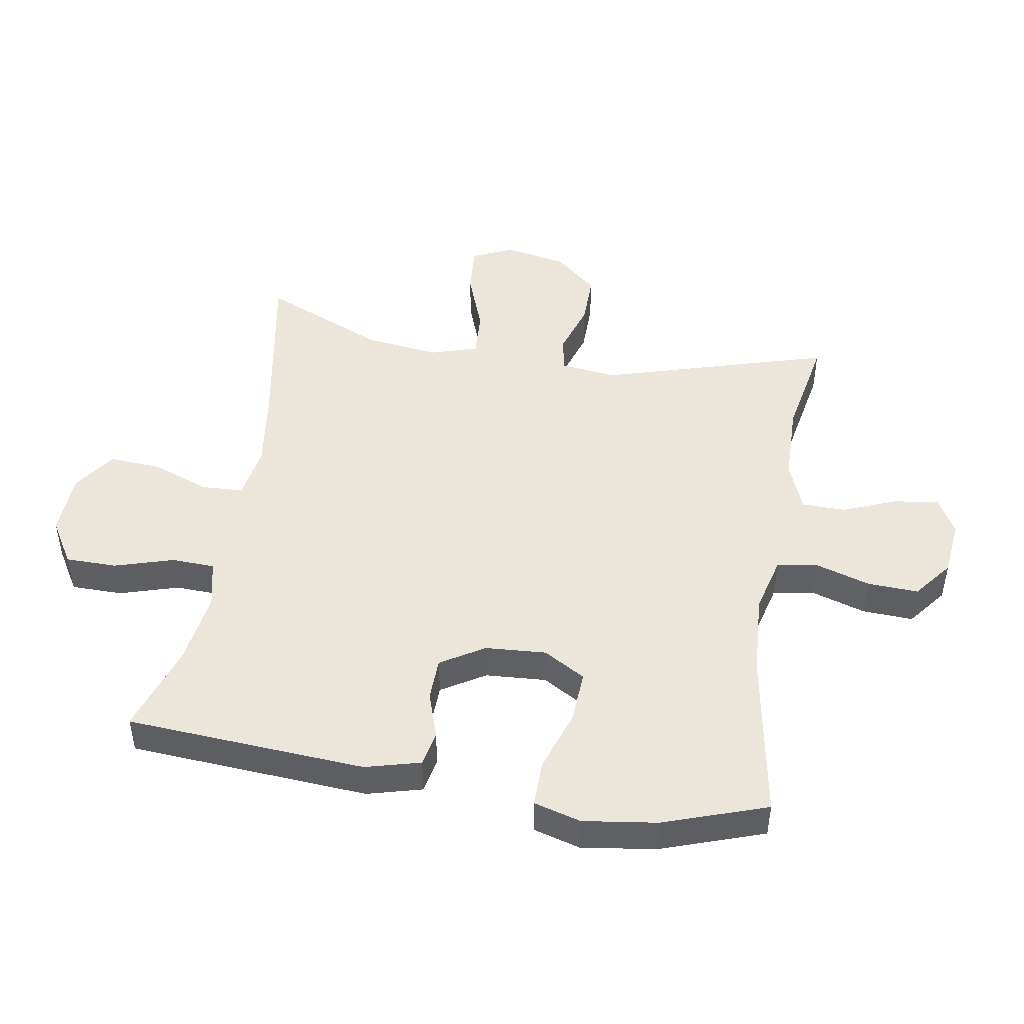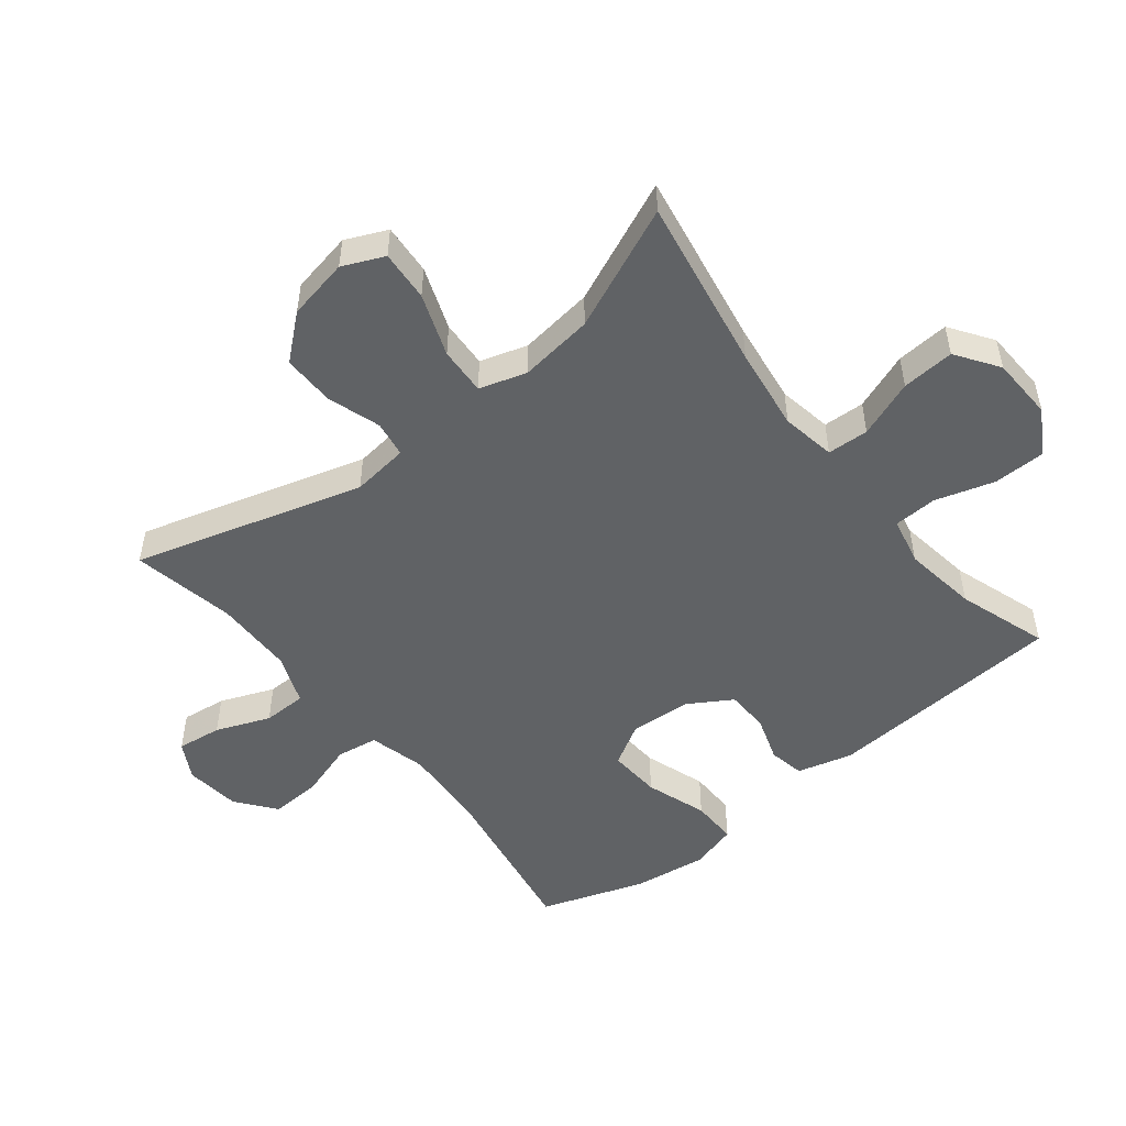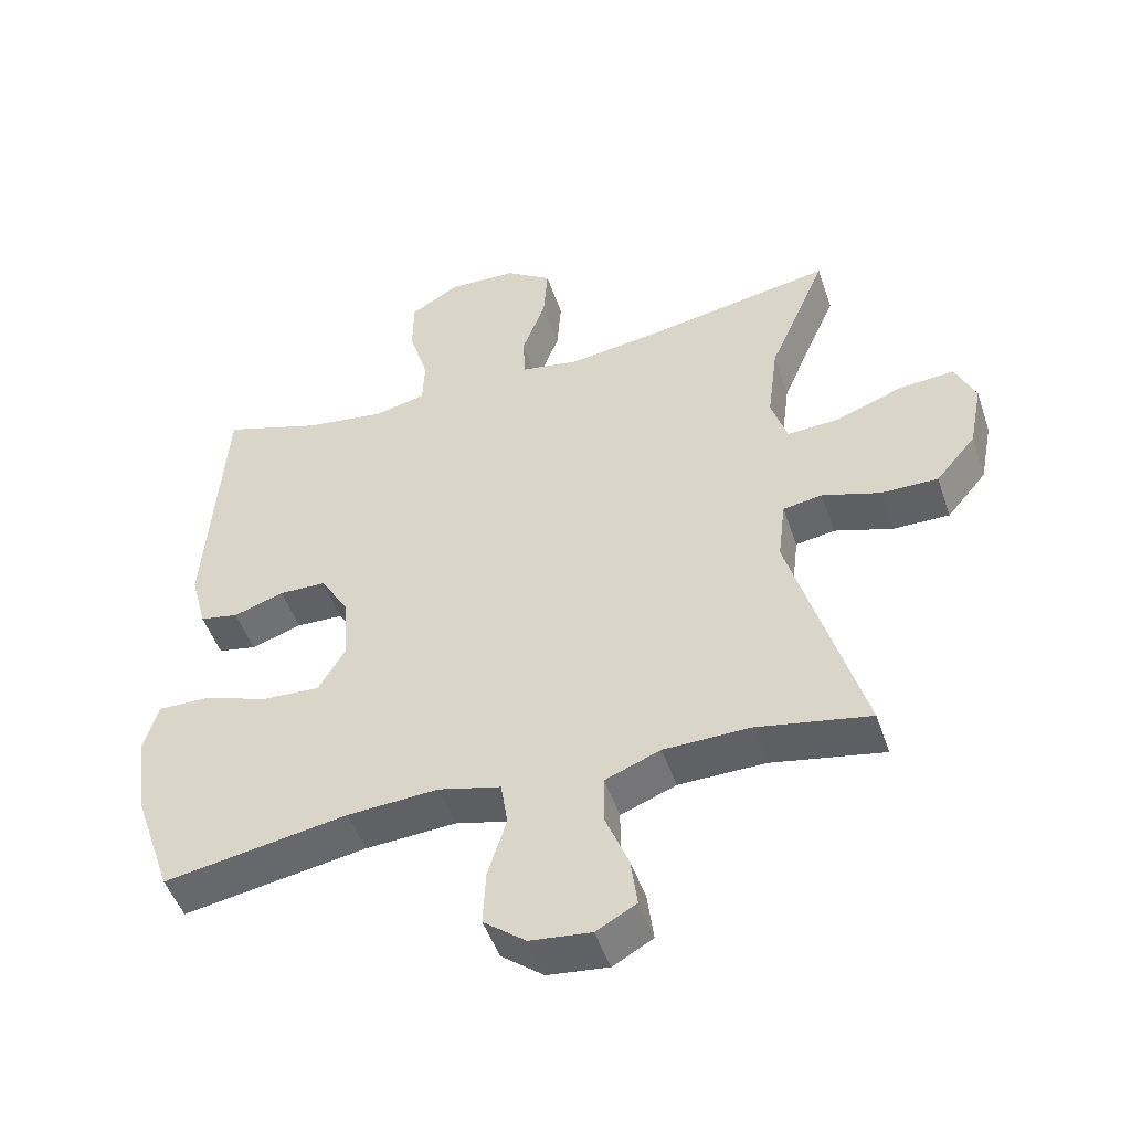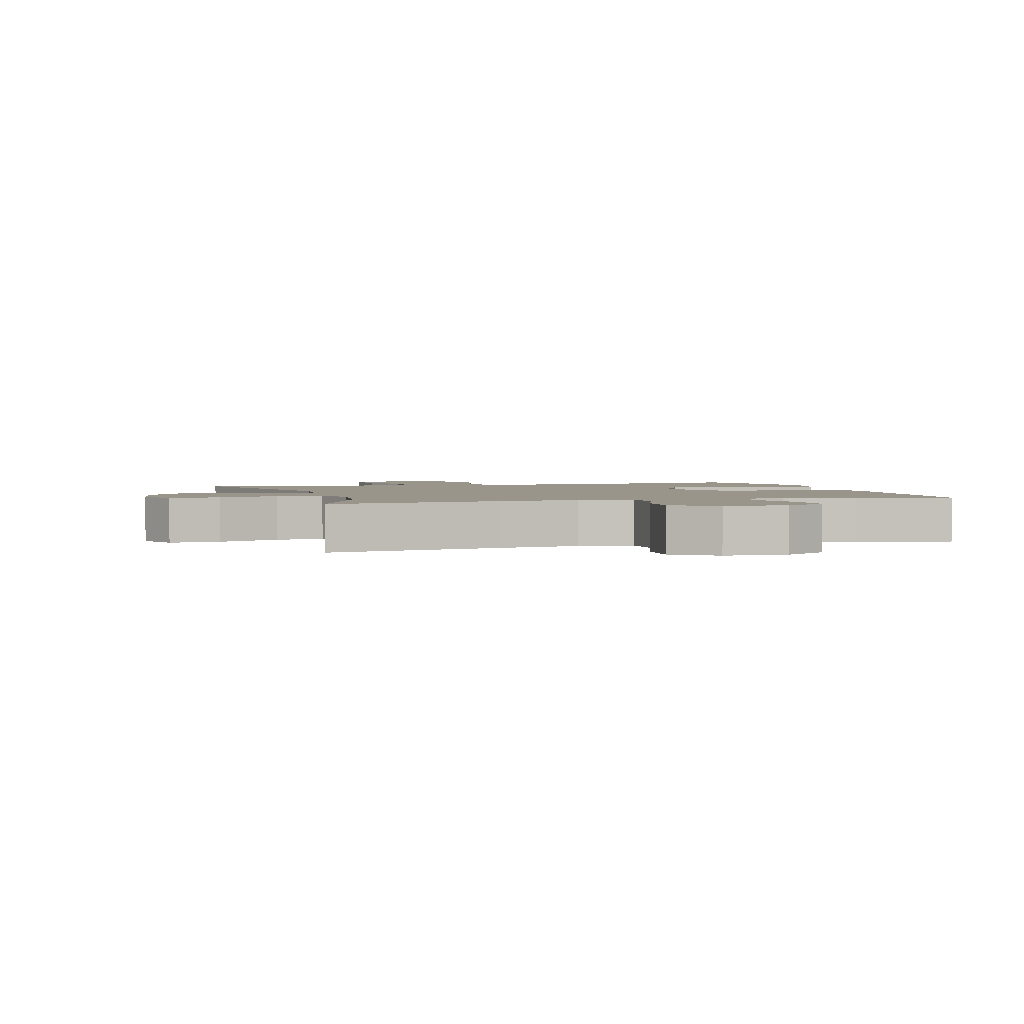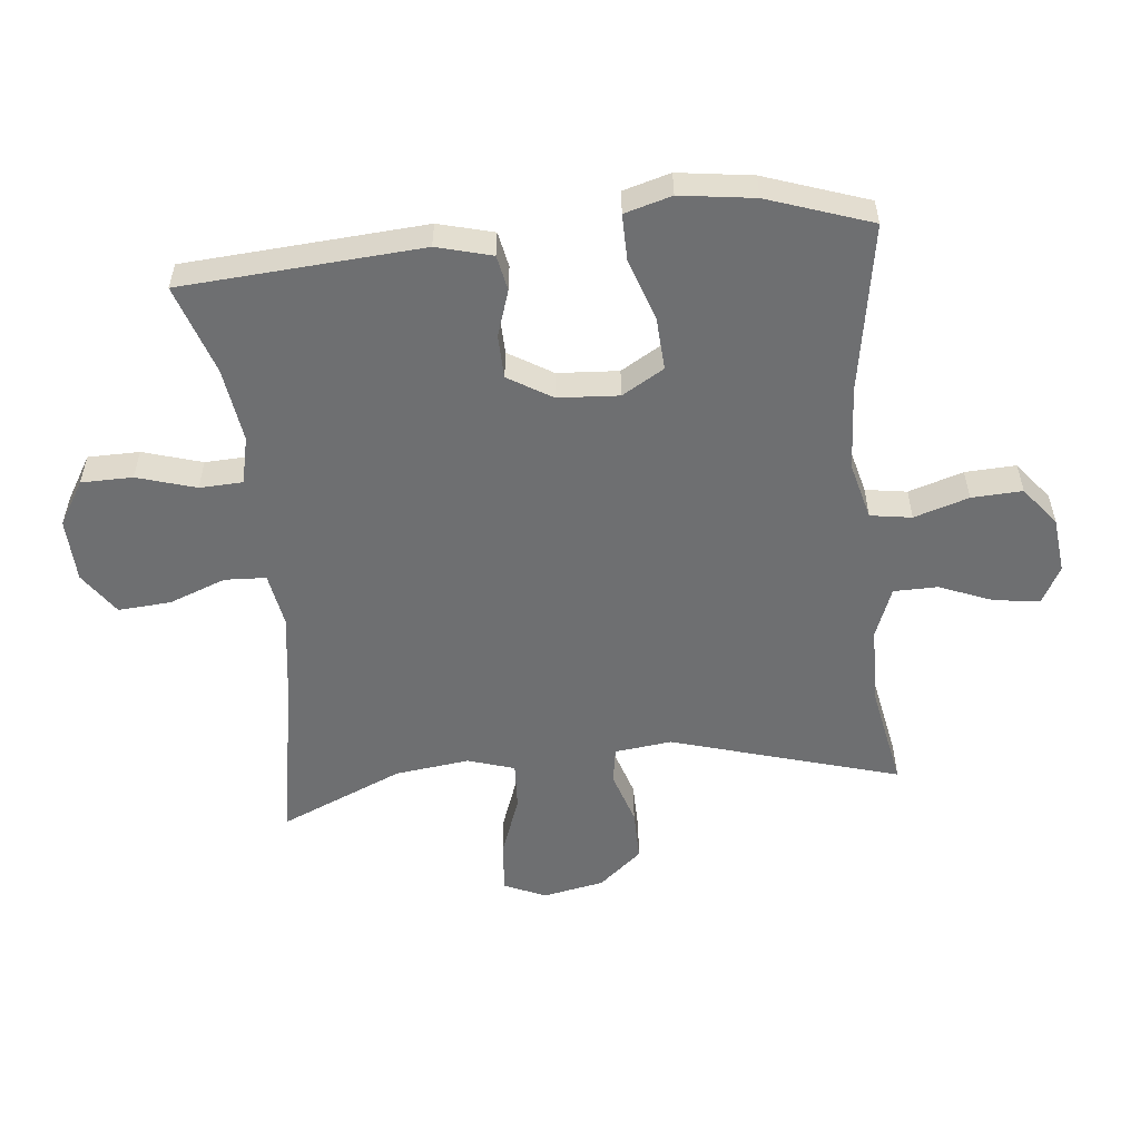
<metadata>
{"format":"obj","ext":"obj","renderer":"f3d","projection":"perspective","resolution":1024,"background":"white","views":[{"elev":47.2,"azim":99.3,"up":"+Y"},{"elev":-50.5,"azim":-51.5,"up":"+Y"},{"elev":-48.9,"azim":-161.5,"up":"+Z"},{"elev":2.2,"azim":-16.6,"up":"+Y"},{"elev":-54.6,"azim":95.8,"up":"+Y"}]}
</metadata>
<code>
v -0.5 0.07 -0.5
v -0.395 0.07 -0.14
v -0.406 0.07 -0.05
v -0.463 0.07 -0.041
v -0.547 0.07 -0.068
v -0.629 0.07 -0.069
v -0.687 0.07 -0.001
v -0.706 0.07 0.096
v -0.677 0.07 0.161
v -0.597 0.07 0.155
v -0.499 0.07 0.119
v -0.424 0.07 0.115
v -0.401 0.07 0.189
v -0.416 0.07 0.306
v -0.5 0.07 0.5
v -0.226 0.07 0.452
v -0.095 0.07 0.434
v -0.01 0.07 0.449
v -0.007 0.07 0.514
v -0.041 0.07 0.604
v -0.047 0.07 0.687
v 0.02 0.07 0.733
v 0.12 0.07 0.737
v 0.19 0.07 0.695
v 0.191 0.07 0.614
v 0.163 0.07 0.521
v 0.166 0.07 0.453
v 0.241 0.07 0.436
v 0.358 0.07 0.453
v 0.5 0.07 0.5
v 0.527 0.07 0.122
v 0.504 0.07 0.035
v 0.448 0.07 0.024
v 0.375 0.07 0.048
v 0.307 0.07 0.046
v 0.265 0.07 -0.023
v 0.259 0.07 -0.119
v 0.298 0.07 -0.185
v 0.381 0.07 -0.18
v 0.478 0.07 -0.147
v 0.551 0.07 -0.146
v 0.572 0.07 -0.22
v 0.556 0.07 -0.337
v 0.5 0.07 -0.5
v 0.234 0.07 -0.455
v 0.102 0.07 -0.447
v 0.012 0.07 -0.47
v 0.002 0.07 -0.535
v 0.029 0.07 -0.621
v 0.033 0.07 -0.701
v -0.028 0.07 -0.749
v -0.116 0.07 -0.759
v -0.174 0.07 -0.727
v -0.165 0.07 -0.656
v -0.131 0.07 -0.571
v -0.132 0.07 -0.502
v -0.212 0.07 -0.471
v -0.337 0.07 -0.469
v -0.5 0 -0.5
v -0.395 0 -0.14
v -0.406 0 -0.05
v -0.463 0 -0.041
v -0.547 0 -0.068
v -0.629 0 -0.069
v -0.687 0 -0.001
v -0.706 0 0.096
v -0.677 0 0.161
v -0.597 0 0.155
v -0.499 0 0.119
v -0.424 0 0.115
v -0.401 0 0.189
v -0.416 0 0.306
v -0.5 0 0.5
v -0.226 0 0.452
v -0.095 0 0.434
v -0.01 0 0.449
v -0.007 0 0.514
v -0.041 0 0.604
v -0.047 0 0.687
v 0.02 0 0.733
v 0.12 0 0.737
v 0.19 0 0.695
v 0.191 0 0.614
v 0.163 0 0.521
v 0.166 0 0.453
v 0.241 0 0.436
v 0.358 0 0.453
v 0.5 0 0.5
v 0.527 0 0.122
v 0.504 0 0.035
v 0.448 0 0.024
v 0.375 0 0.048
v 0.307 0 0.046
v 0.265 0 -0.023
v 0.259 0 -0.119
v 0.298 0 -0.185
v 0.381 0 -0.18
v 0.478 0 -0.147
v 0.551 0 -0.146
v 0.572 0 -0.22
v 0.556 0 -0.337
v 0.5 0 -0.5
v 0.234 0 -0.455
v 0.102 0 -0.447
v 0.012 0 -0.47
v 0.002 0 -0.535
v 0.029 0 -0.621
v 0.033 0 -0.701
v -0.028 0 -0.749
v -0.116 0 -0.759
v -0.174 0 -0.727
v -0.165 0 -0.656
v -0.131 0 -0.571
v -0.132 0 -0.502
v -0.212 0 -0.471
v -0.337 0 -0.469
f 52 53 54 55
f 52 55 56
f 51 52 56
f 48 49 50 51
f 48 51 56
f 47 48 56 57
f 42 43 44 45
f 42 45 46
f 39 40 41 42
f 38 39 42 46
f 37 38 46 47
f 31 32 33 34
f 29 30 31 34
f 28 29 34 35
f 27 28 35 36
f 23 24 25 26
f 23 26 27
f 22 23 27
f 19 20 21 22
f 18 19 22 27
f 17 18 27 36
f 14 15 16
f 13 14 16 17
f 12 13 17 36
f 8 9 10 11
f 4 5 6 7
f 3 4 7 8
f 58 1 2
f 58 2 3
f 57 58 3
f 47 57 3
f 37 47 3
f 11 12 36 37
f 3 8 11 37
f 113 112 111 110
f 114 113 110
f 114 110 109
f 109 108 107 106
f 114 109 106
f 115 114 106 105
f 103 102 101 100
f 104 103 100
f 100 99 98 97
f 104 100 97 96
f 105 104 96 95
f 92 91 90 89
f 92 89 88 87
f 93 92 87 86
f 94 93 86 85
f 84 83 82 81
f 85 84 81
f 85 81 80
f 80 79 78 77
f 85 80 77 76
f 94 85 76 75
f 74 73 72
f 75 74 72 71
f 94 75 71 70
f 69 68 67 66
f 65 64 63 62
f 66 65 62 61
f 60 59 116
f 61 60 116
f 61 116 115
f 61 115 105
f 61 105 95
f 95 94 70 69
f 95 69 66 61
f 1 59 60 2
f 2 60 61 3
f 3 61 62 4
f 4 62 63 5
f 5 63 64 6
f 6 64 65 7
f 7 65 66 8
f 8 66 67 9
f 9 67 68 10
f 10 68 69 11
f 11 69 70 12
f 12 70 71 13
f 13 71 72 14
f 14 72 73 15
f 15 73 74 16
f 16 74 75 17
f 17 75 76 18
f 18 76 77 19
f 19 77 78 20
f 20 78 79 21
f 21 79 80 22
f 22 80 81 23
f 23 81 82 24
f 24 82 83 25
f 25 83 84 26
f 26 84 85 27
f 27 85 86 28
f 28 86 87 29
f 29 87 88 30
f 30 88 89 31
f 31 89 90 32
f 32 90 91 33
f 33 91 92 34
f 34 92 93 35
f 35 93 94 36
f 36 94 95 37
f 37 95 96 38
f 38 96 97 39
f 39 97 98 40
f 40 98 99 41
f 41 99 100 42
f 42 100 101 43
f 43 101 102 44
f 44 102 103 45
f 45 103 104 46
f 46 104 105 47
f 47 105 106 48
f 48 106 107 49
f 49 107 108 50
f 50 108 109 51
f 51 109 110 52
f 52 110 111 53
f 53 111 112 54
f 54 112 113 55
f 55 113 114 56
f 56 114 115 57
f 57 115 116 58
f 58 116 59 1

</code>
